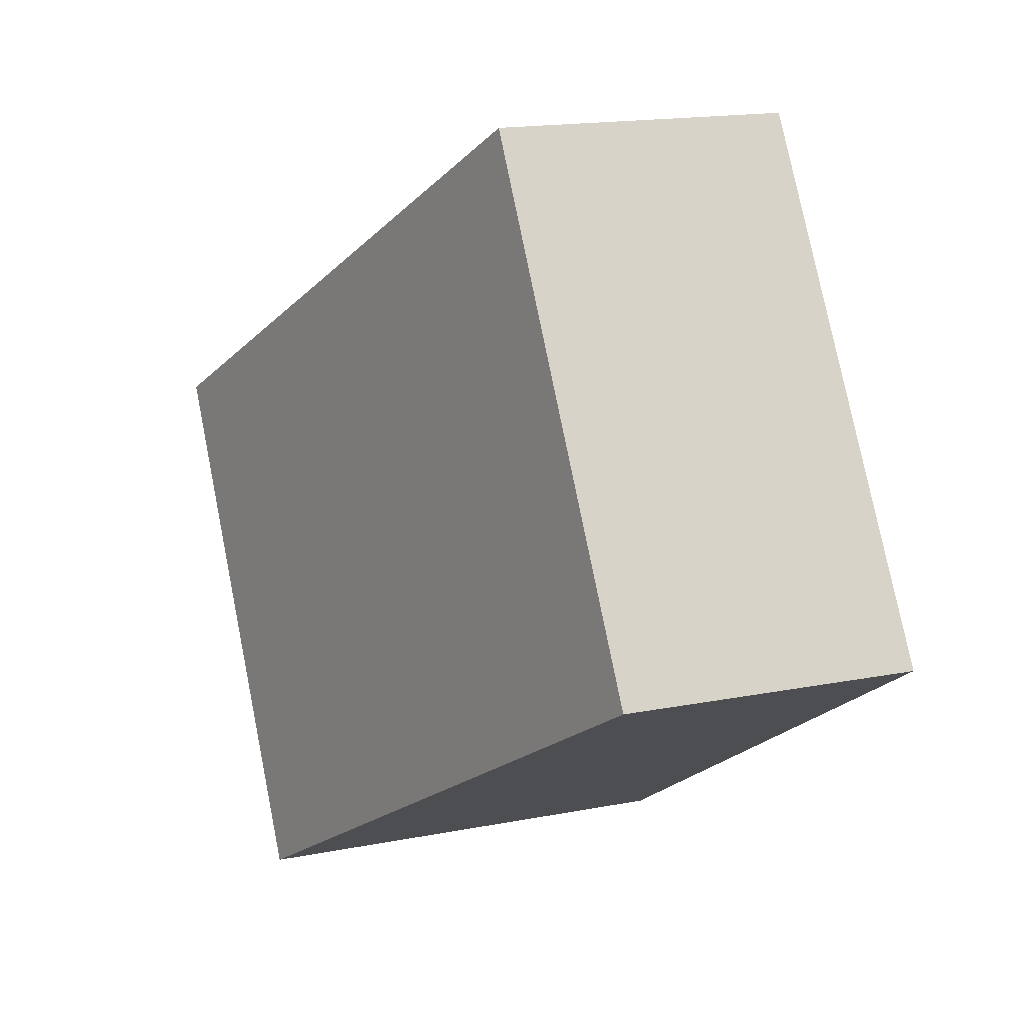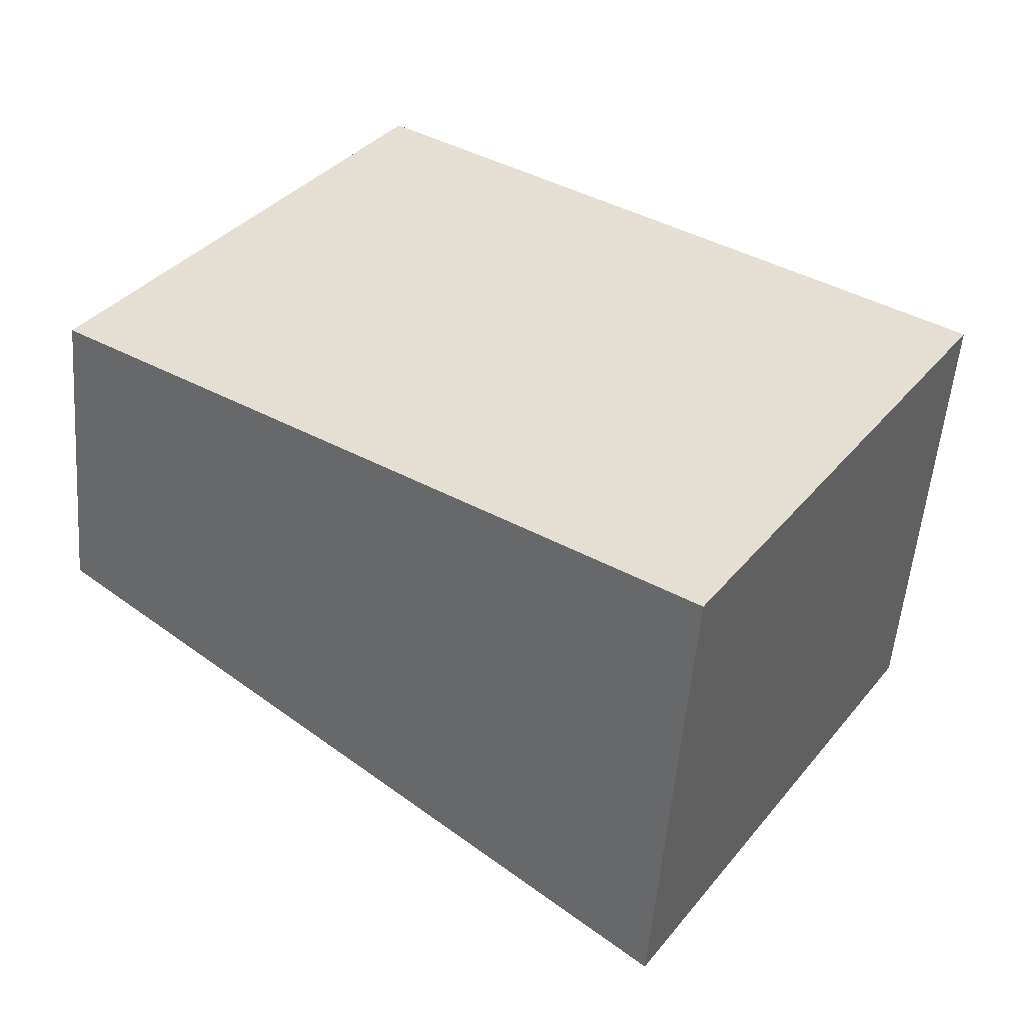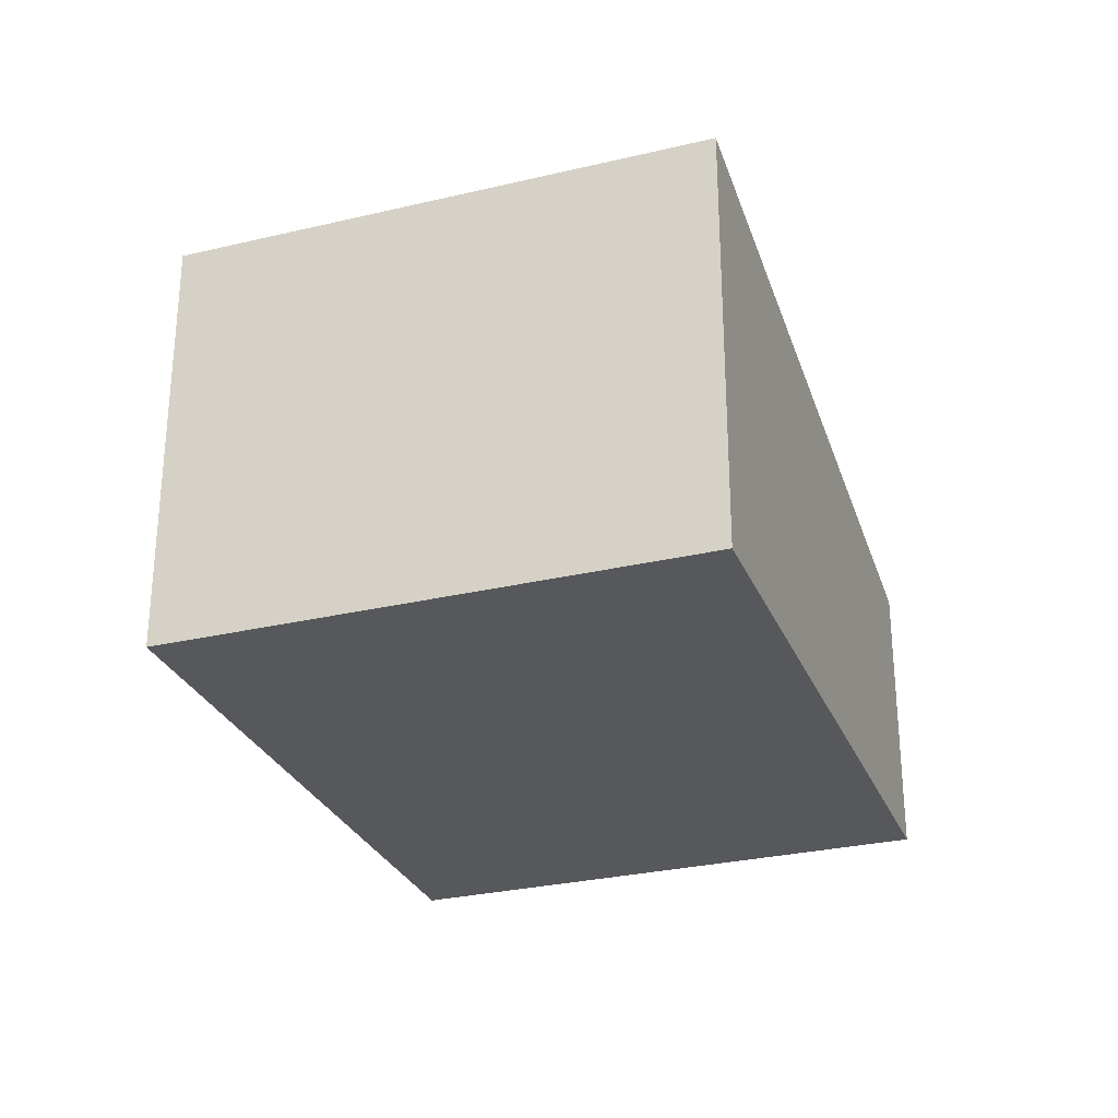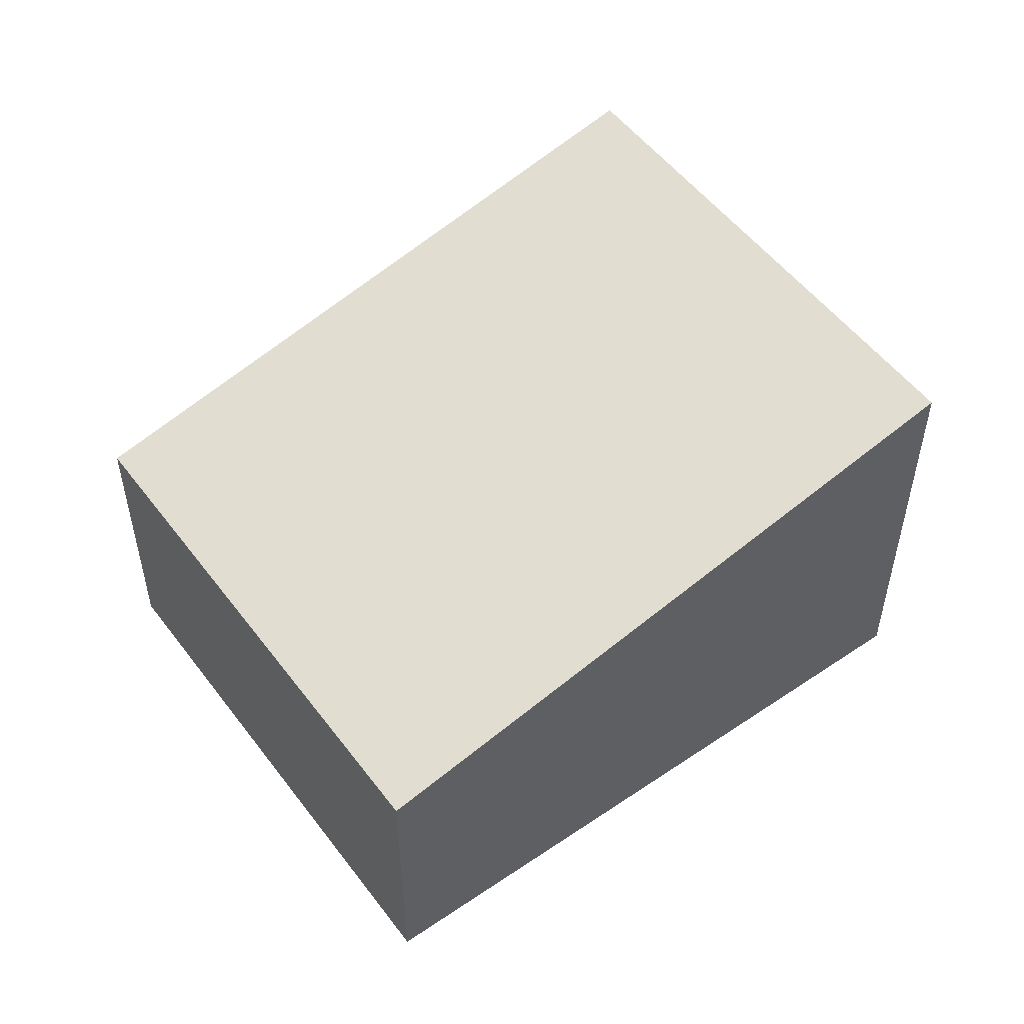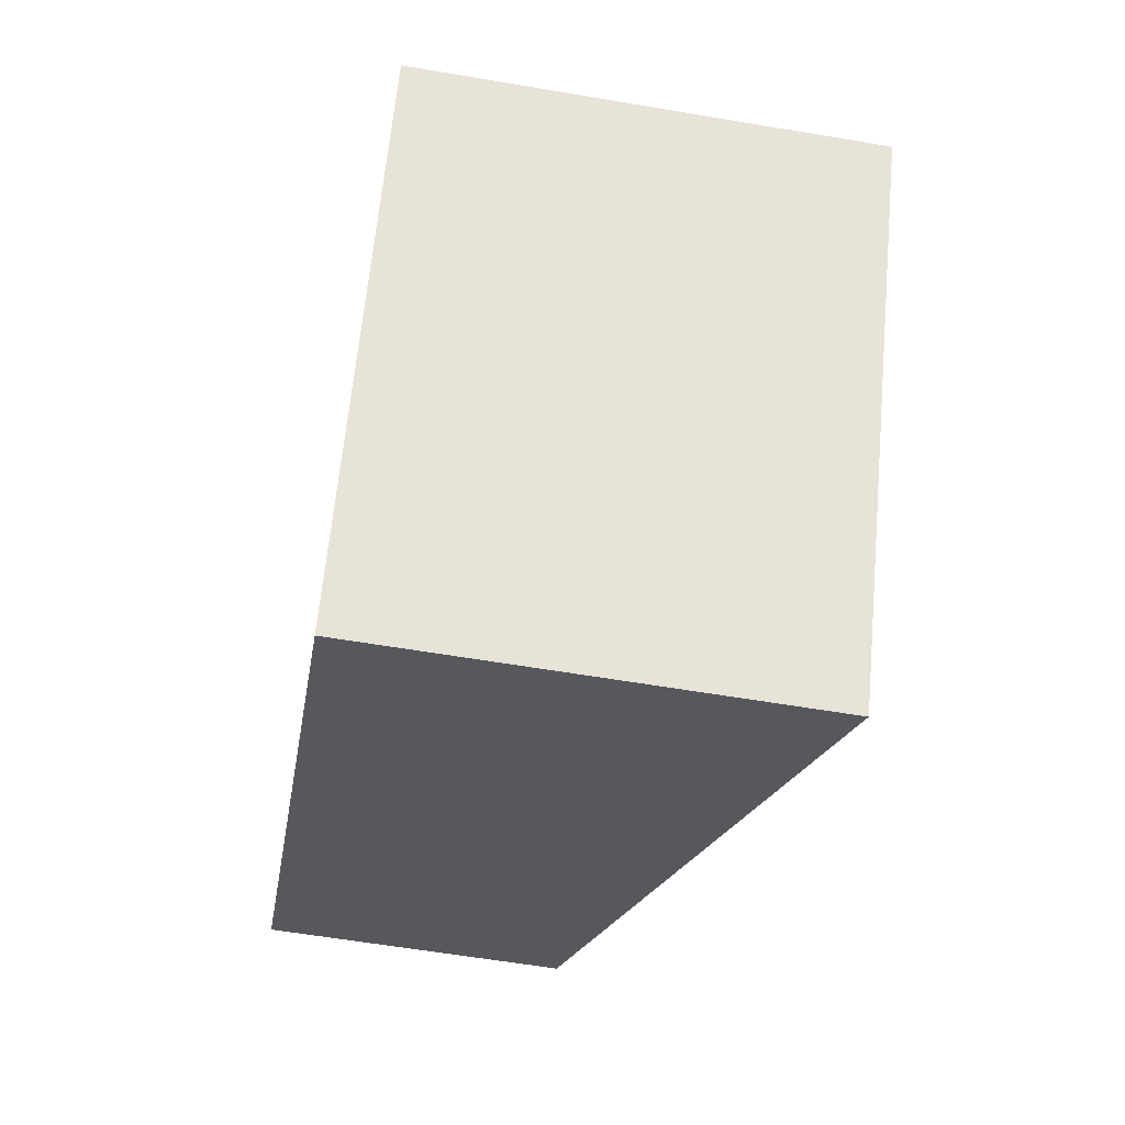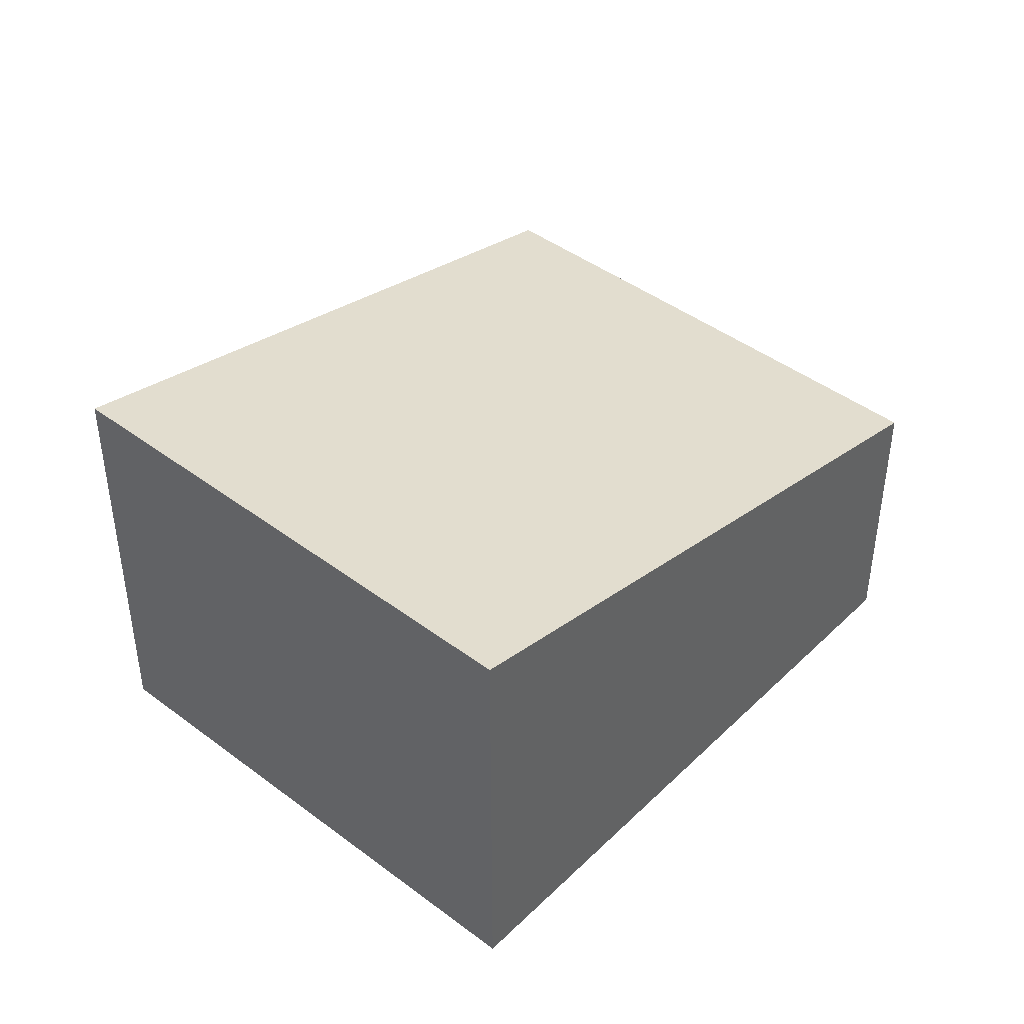
<metadata>
{"format":"obj","ext":"obj","renderer":"f3d","projection":"perspective","resolution":1024,"background":"white","views":[{"elev":16.8,"azim":-111.7,"up":"+Z"},{"elev":-53.8,"azim":-4.6,"up":"+Z"},{"elev":-28.8,"azim":141.6,"up":"+Y"},{"elev":52.8,"azim":-4.0,"up":"+Y"},{"elev":-59.6,"azim":80.1,"up":"+Z"},{"elev":43.6,"azim":163.6,"up":"+Y"}]}
</metadata>
<code>
v  3.808 2.86 -2.384
v  1.922 1.891 3.071
v  5.731 2.86 0.687
v  0 1.891 1.158e-16
v  5.731 -4.207e-17 0.687
v  3.808 1.46e-16 -2.384
v  0 0 0
v  1.922 -1.88e-16 3.071
g defaultobject
f 1 2 3
f 2 1 4
f 5 1 3
f 1 5 6
f 6 4 1
f 4 6 7
f 7 2 4
f 2 7 8
f 2 5 3
f 5 2 8
f 8 6 5
f 6 8 7

</code>
